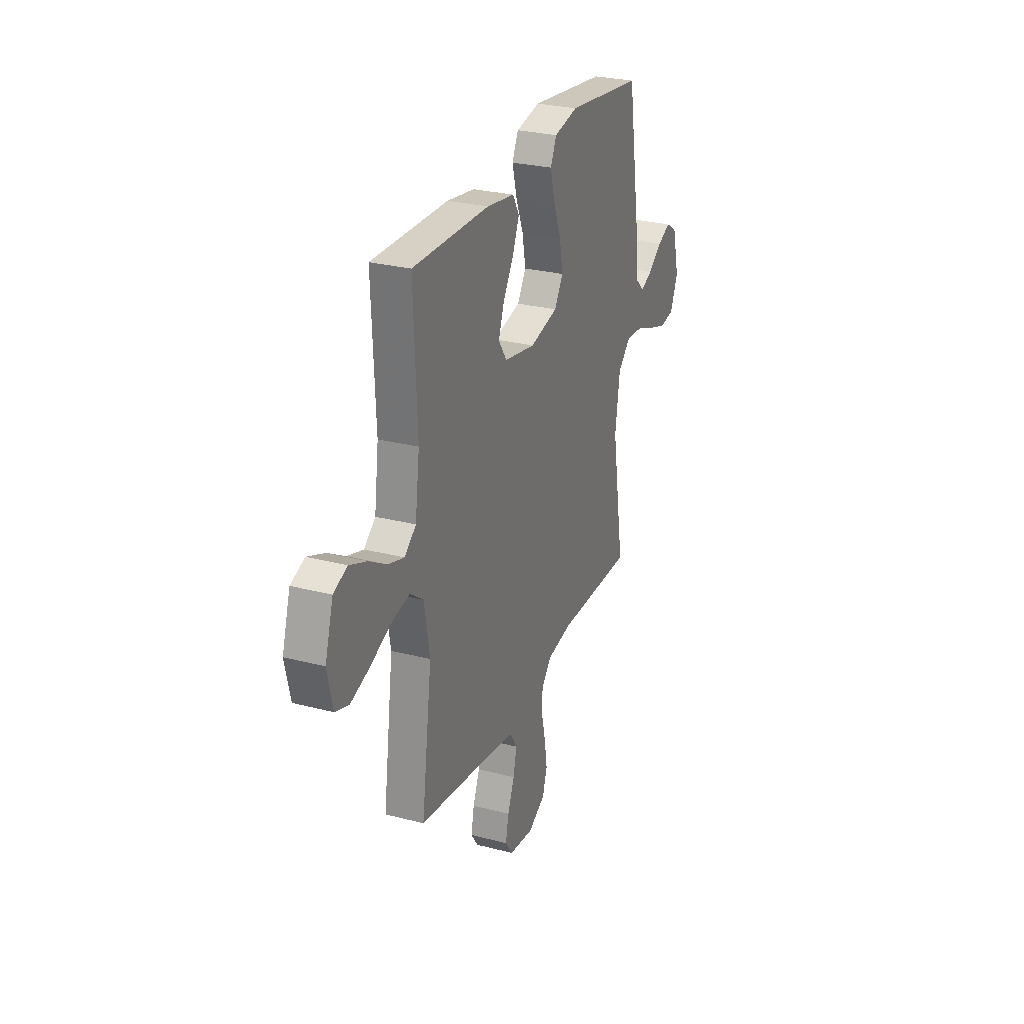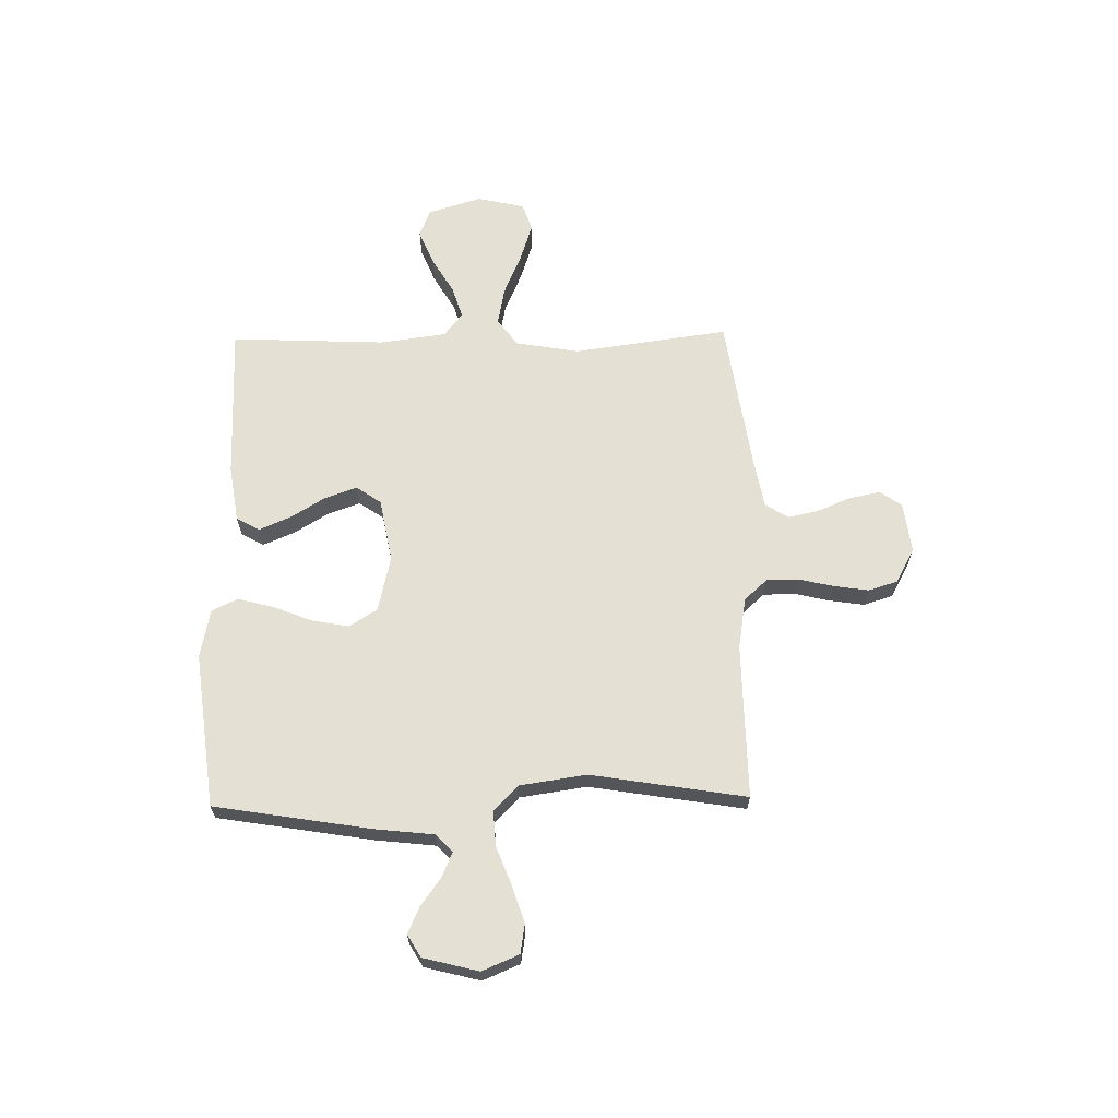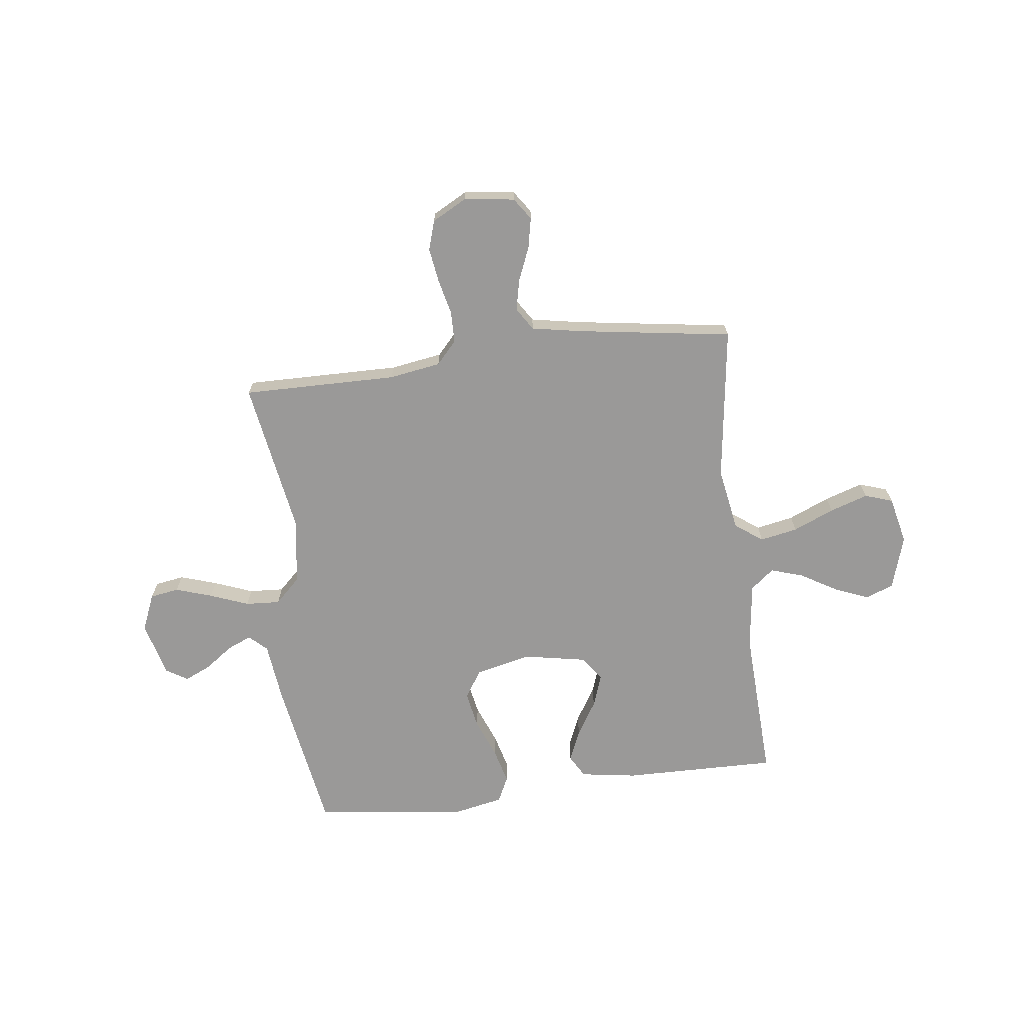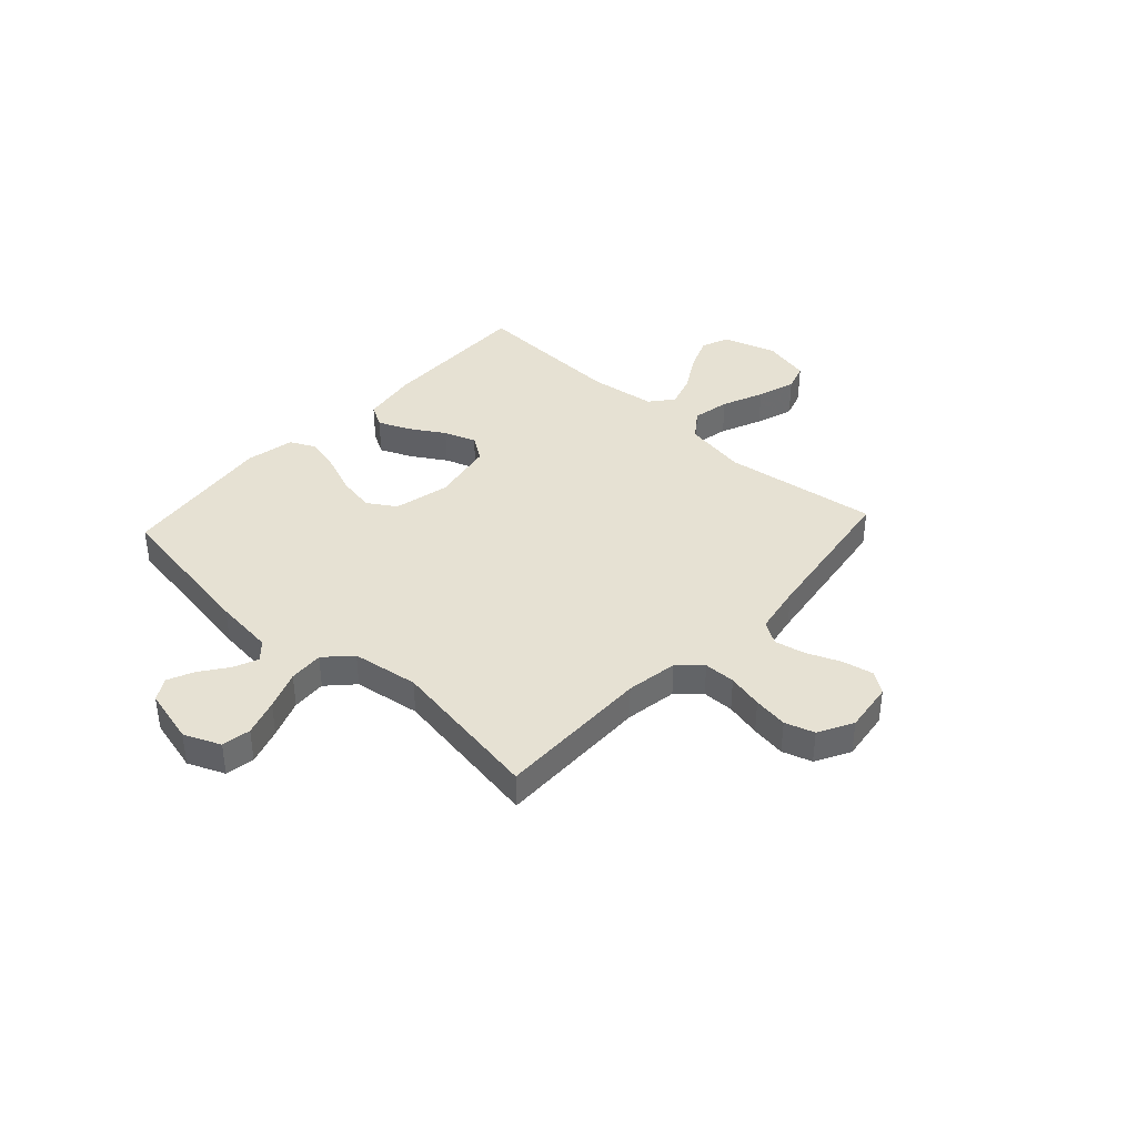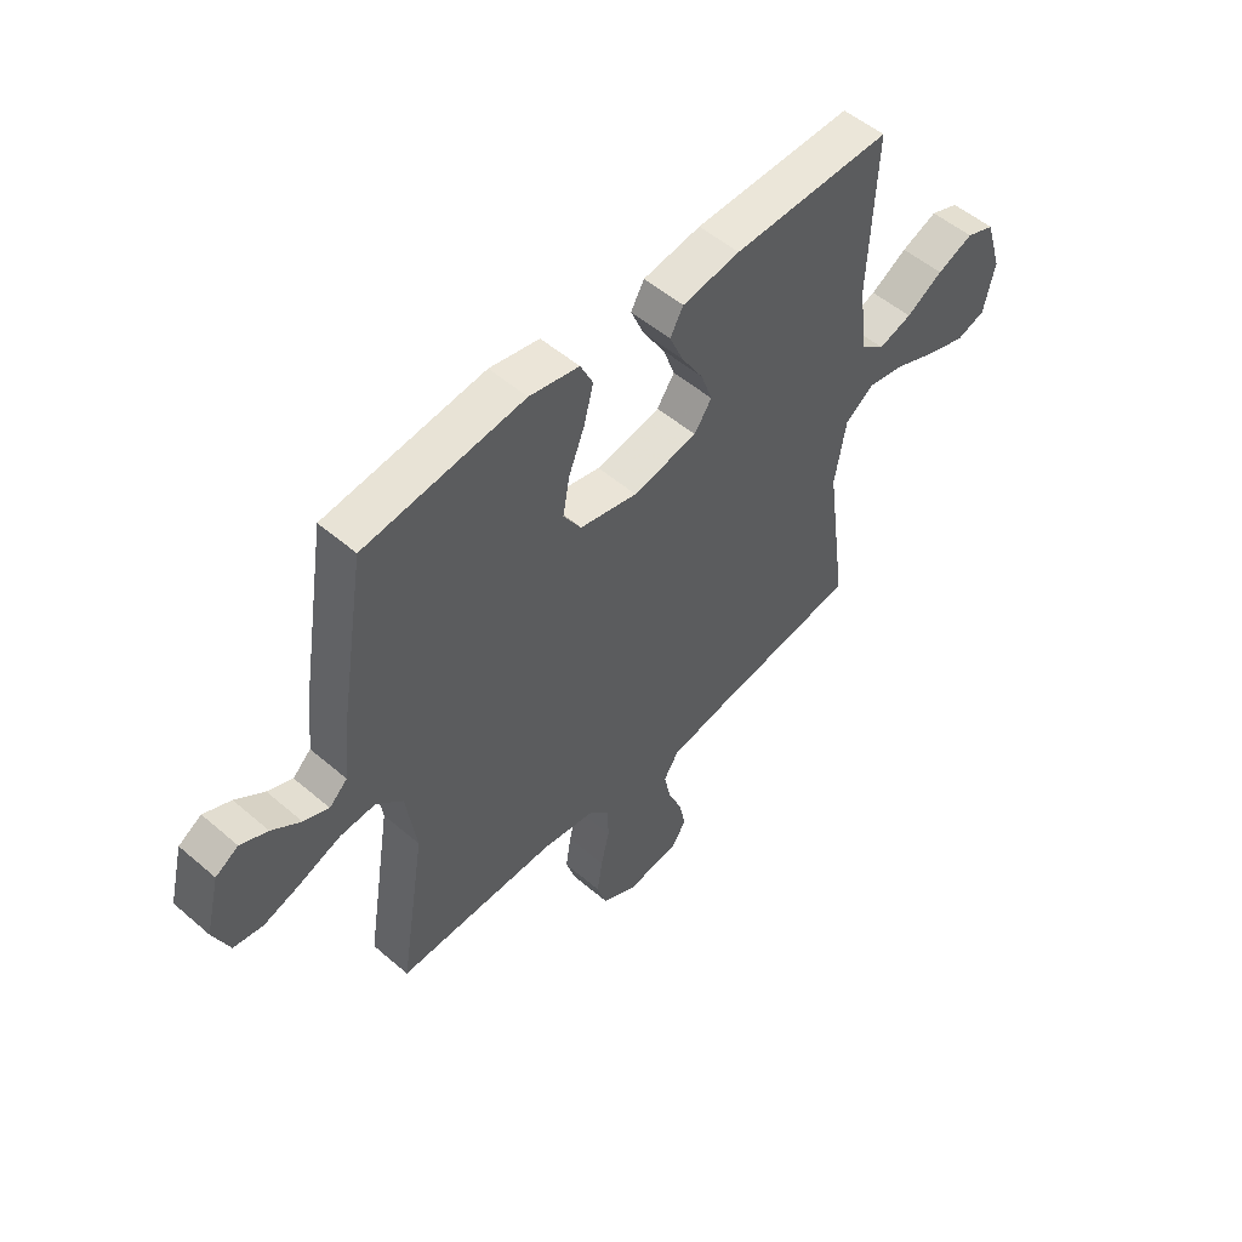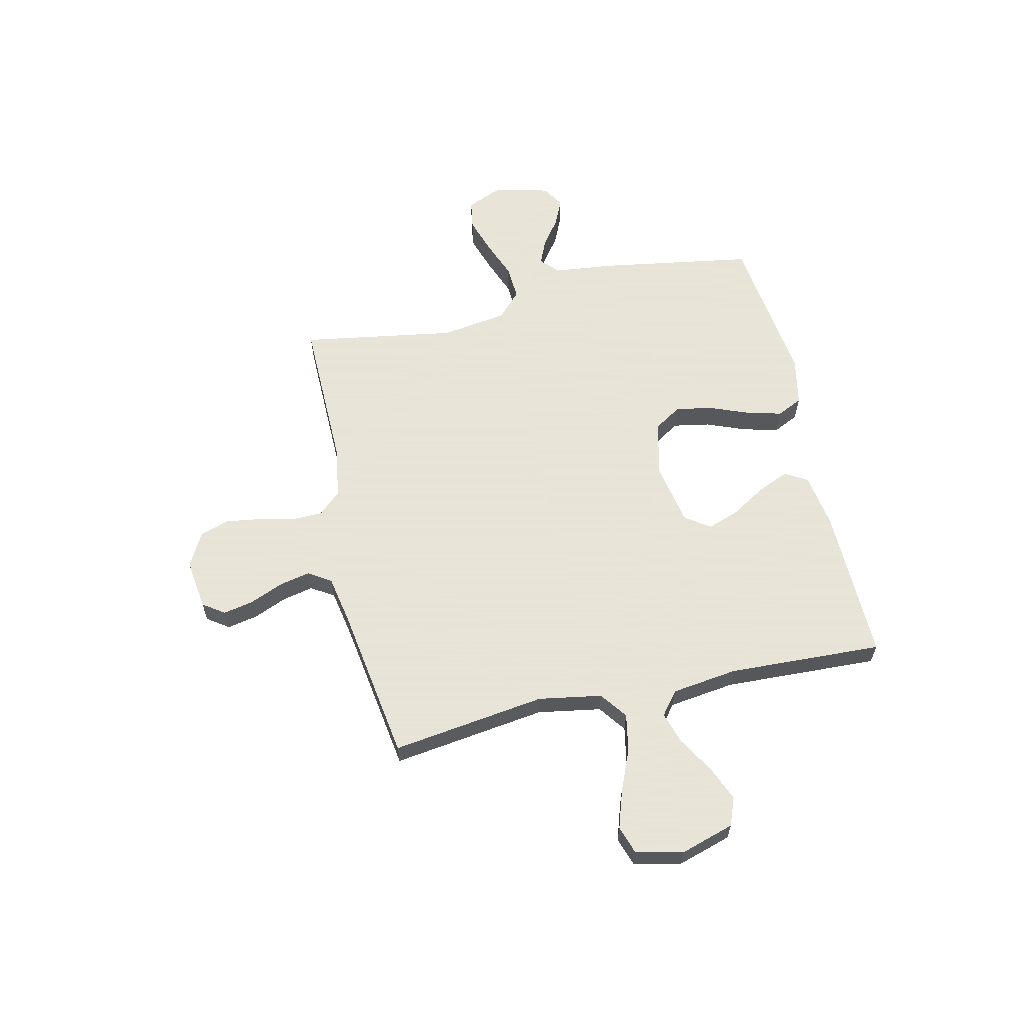
<metadata>
{"format":"obj","ext":"obj","renderer":"f3d","projection":"perspective","resolution":1024,"background":"white","views":[{"elev":27.7,"azim":-68.3,"up":"+Z"},{"elev":65.2,"azim":89.0,"up":"+Y"},{"elev":-69.1,"azim":-172.8,"up":"+Y"},{"elev":38.9,"azim":132.6,"up":"+Y"},{"elev":52.6,"azim":132.7,"up":"+Z"},{"elev":61.4,"azim":-102.8,"up":"+Y"}]}
</metadata>
<code>
v -0.5 0.07 -0.5
v -0.459 0.07 -0.2
v -0.48 0.07 -0.077
v -0.533 0.07 -0.038
v -0.606 0.07 -0.052
v -0.686 0.07 -0.086
v -0.76 0.07 -0.11
v -0.814 0.07 -0.092
v -0.835 0.07 0
v -0.803 0.07 0.104
v -0.749 0.07 0.125
v -0.681 0.07 0.097
v -0.612 0.07 0.056
v -0.549 0.07 0.036
v -0.504 0.07 0.072
v -0.487 0.07 0.2
v -0.5 0.07 0.5
v -0.2 0.07 0.495
v -0.091 0.07 0.478
v -0.066 0.07 0.434
v -0.092 0.07 0.373
v -0.133 0.07 0.306
v -0.155 0.07 0.244
v -0.122 0.07 0.196
v 0 0.07 0.173
v 0.109 0.07 0.198
v 0.143 0.07 0.252
v 0.13 0.07 0.323
v 0.1 0.07 0.399
v 0.082 0.07 0.468
v 0.106 0.07 0.518
v 0.2 0.07 0.537
v 0.5 0.07 0.5
v 0.549 0.07 0.2
v 0.562 0.07 0.083
v 0.596 0.07 0.051
v 0.643 0.07 0.071
v 0.697 0.07 0.11
v 0.748 0.07 0.133
v 0.791 0.07 0.107
v 0.818 0.07 0
v 0.788 0.07 -0.071
v 0.732 0.07 -0.08
v 0.661 0.07 -0.057
v 0.586 0.07 -0.028
v 0.519 0.07 -0.024
v 0.47 0.07 -0.071
v 0.451 0.07 -0.2
v 0.5 0.07 -0.5
v 0.2 0.07 -0.496
v 0.1 0.07 -0.512
v 0.06 0.07 -0.556
v 0.059 0.07 -0.617
v 0.075 0.07 -0.686
v 0.085 0.07 -0.753
v 0.067 0.07 -0.81
v 0 0.07 -0.846
v -0.098 0.07 -0.833
v -0.127 0.07 -0.791
v -0.115 0.07 -0.732
v -0.088 0.07 -0.667
v -0.075 0.07 -0.607
v -0.103 0.07 -0.563
v -0.2 0.07 -0.545
v -0.5 0 -0.5
v -0.459 0 -0.2
v -0.48 0 -0.077
v -0.533 0 -0.038
v -0.606 0 -0.052
v -0.686 0 -0.086
v -0.76 0 -0.11
v -0.814 0 -0.092
v -0.835 0 0
v -0.803 0 0.104
v -0.749 0 0.125
v -0.681 0 0.097
v -0.612 0 0.056
v -0.549 0 0.036
v -0.504 0 0.072
v -0.487 0 0.2
v -0.5 0 0.5
v -0.2 0 0.495
v -0.091 0 0.478
v -0.066 0 0.434
v -0.092 0 0.373
v -0.133 0 0.306
v -0.155 0 0.244
v -0.122 0 0.196
v 0 0 0.173
v 0.109 0 0.198
v 0.143 0 0.252
v 0.13 0 0.323
v 0.1 0 0.399
v 0.082 0 0.468
v 0.106 0 0.518
v 0.2 0 0.537
v 0.5 0 0.5
v 0.549 0 0.2
v 0.562 0 0.083
v 0.596 0 0.051
v 0.643 0 0.071
v 0.697 0 0.11
v 0.748 0 0.133
v 0.791 0 0.107
v 0.818 0 0
v 0.788 0 -0.071
v 0.732 0 -0.08
v 0.661 0 -0.057
v 0.586 0 -0.028
v 0.519 0 -0.024
v 0.47 0 -0.071
v 0.451 0 -0.2
v 0.5 0 -0.5
v 0.2 0 -0.496
v 0.1 0 -0.512
v 0.06 0 -0.556
v 0.059 0 -0.617
v 0.075 0 -0.686
v 0.085 0 -0.753
v 0.067 0 -0.81
v 0 0 -0.846
v -0.098 0 -0.833
v -0.127 0 -0.791
v -0.115 0 -0.732
v -0.088 0 -0.667
v -0.075 0 -0.607
v -0.103 0 -0.563
v -0.2 0 -0.545
f 58 59 60 61
f 58 61 62
f 57 58 62
f 56 57 62
f 53 54 55 56
f 53 56 62 63
f 48 49 50
f 47 48 50 51
f 42 43 44 45
f 40 41 42 45
f 40 45 46
f 37 38 39 40
f 36 37 40 46
f 35 36 46 47
f 28 29 30 31
f 27 28 31 32
f 19 20 21 22
f 19 22 23
f 16 17 18 19
f 15 16 19 23
f 14 15 23 24
f 10 11 12 13
f 10 13 14
f 9 10 14
f 8 9 14
f 5 6 7 8
f 5 8 14 24
f 64 1 2
f 63 64 2 3
f 52 53 63 3
f 47 51 52 3
f 27 32 33 34
f 26 27 34 35
f 25 26 35 47
f 4 5 24 25
f 3 4 25 47
f 125 124 123 122
f 126 125 122
f 126 122 121
f 126 121 120
f 120 119 118 117
f 127 126 120 117
f 114 113 112
f 115 114 112 111
f 109 108 107 106
f 109 106 105 104
f 110 109 104
f 104 103 102 101
f 110 104 101 100
f 111 110 100 99
f 95 94 93 92
f 96 95 92 91
f 86 85 84 83
f 87 86 83
f 83 82 81 80
f 87 83 80 79
f 88 87 79 78
f 77 76 75 74
f 78 77 74
f 78 74 73
f 78 73 72
f 72 71 70 69
f 88 78 72 69
f 66 65 128
f 67 66 128 127
f 67 127 117 116
f 67 116 115 111
f 98 97 96 91
f 99 98 91 90
f 111 99 90 89
f 89 88 69 68
f 111 89 68 67
f 1 65 66 2
f 2 66 67 3
f 3 67 68 4
f 4 68 69 5
f 5 69 70 6
f 6 70 71 7
f 7 71 72 8
f 8 72 73 9
f 9 73 74 10
f 10 74 75 11
f 11 75 76 12
f 12 76 77 13
f 13 77 78 14
f 14 78 79 15
f 15 79 80 16
f 16 80 81 17
f 17 81 82 18
f 18 82 83 19
f 19 83 84 20
f 20 84 85 21
f 21 85 86 22
f 22 86 87 23
f 23 87 88 24
f 24 88 89 25
f 25 89 90 26
f 26 90 91 27
f 27 91 92 28
f 28 92 93 29
f 29 93 94 30
f 30 94 95 31
f 31 95 96 32
f 32 96 97 33
f 33 97 98 34
f 34 98 99 35
f 35 99 100 36
f 36 100 101 37
f 37 101 102 38
f 38 102 103 39
f 39 103 104 40
f 40 104 105 41
f 41 105 106 42
f 42 106 107 43
f 43 107 108 44
f 44 108 109 45
f 45 109 110 46
f 46 110 111 47
f 47 111 112 48
f 48 112 113 49
f 49 113 114 50
f 50 114 115 51
f 51 115 116 52
f 52 116 117 53
f 53 117 118 54
f 54 118 119 55
f 55 119 120 56
f 56 120 121 57
f 57 121 122 58
f 58 122 123 59
f 59 123 124 60
f 60 124 125 61
f 61 125 126 62
f 62 126 127 63
f 63 127 128 64
f 64 128 65 1

</code>
